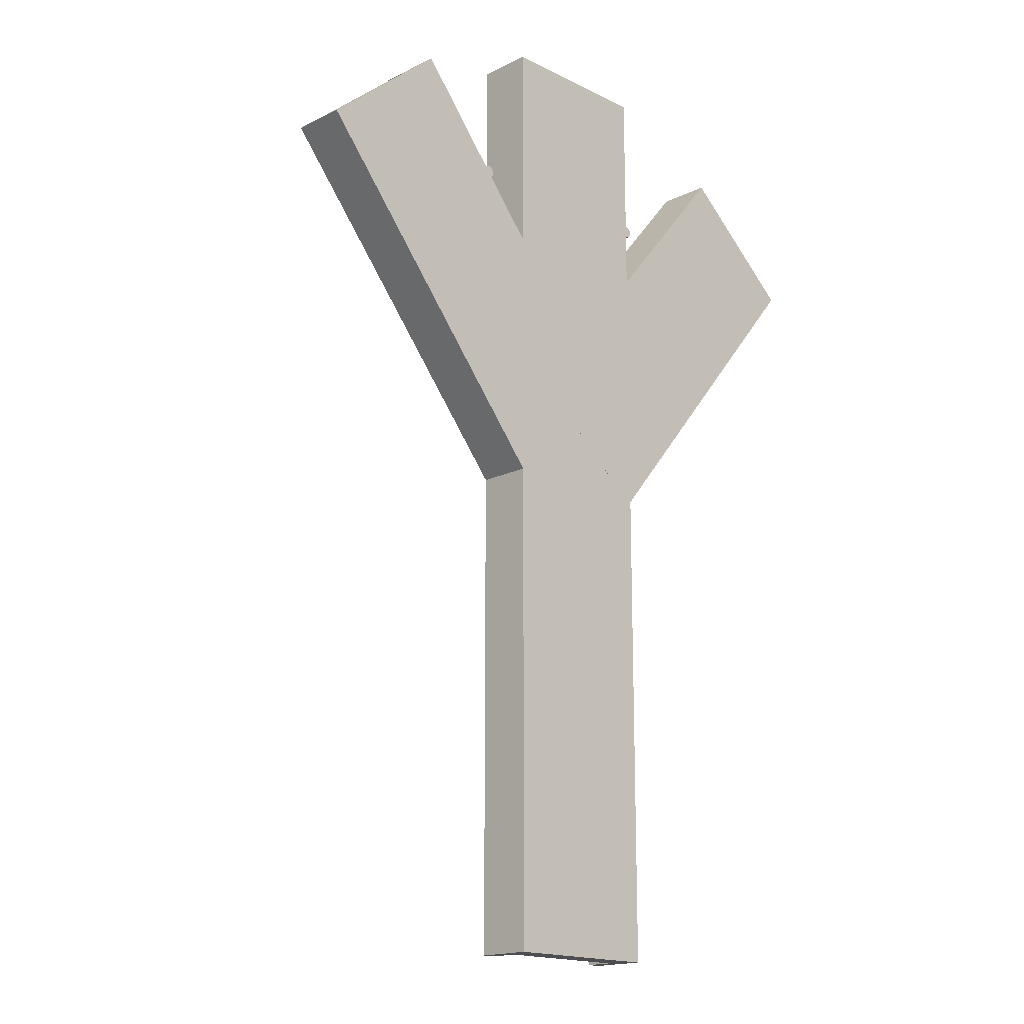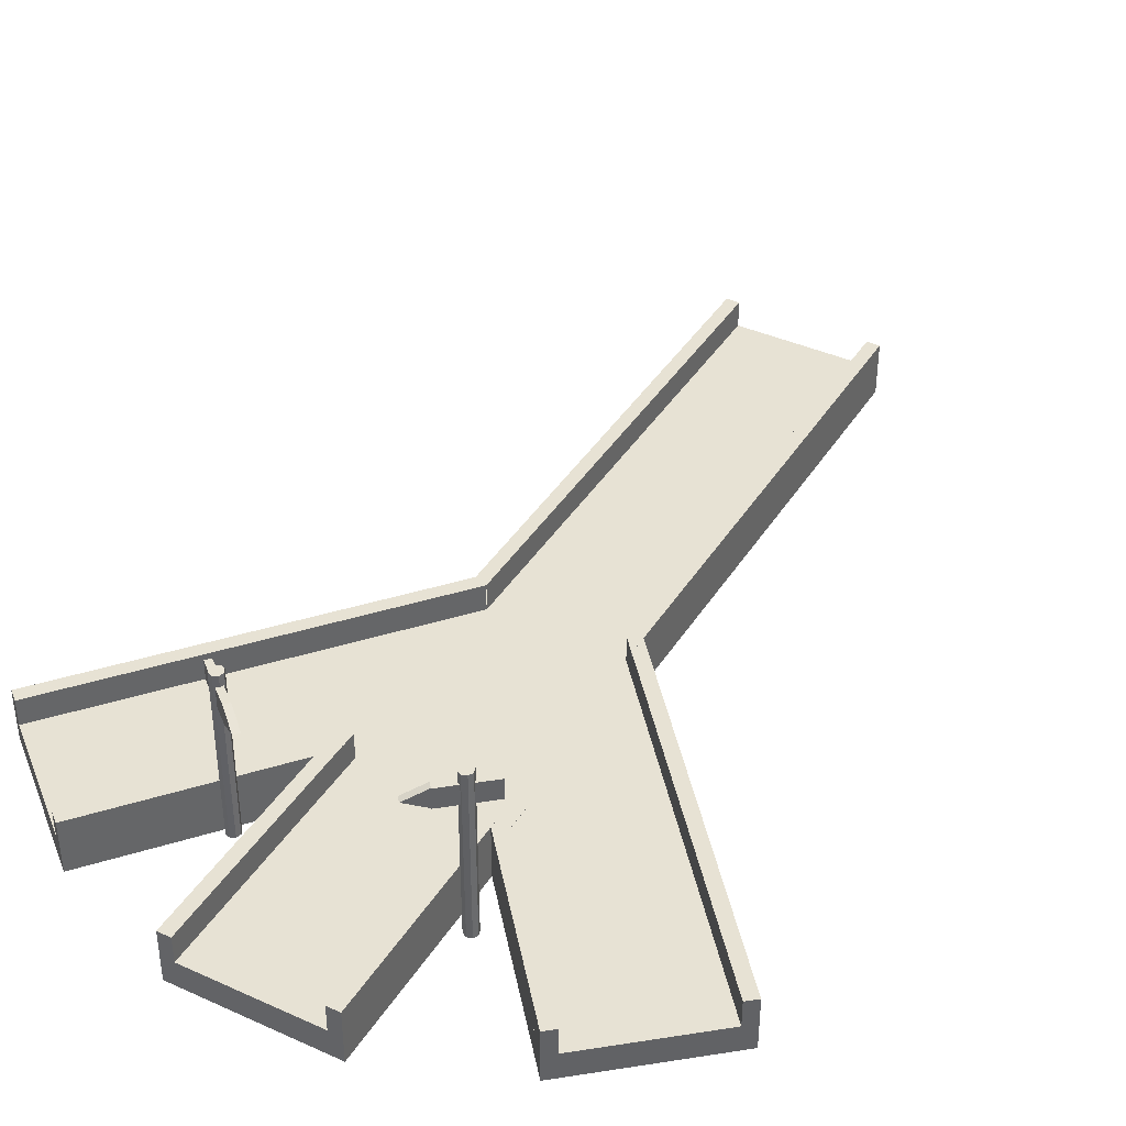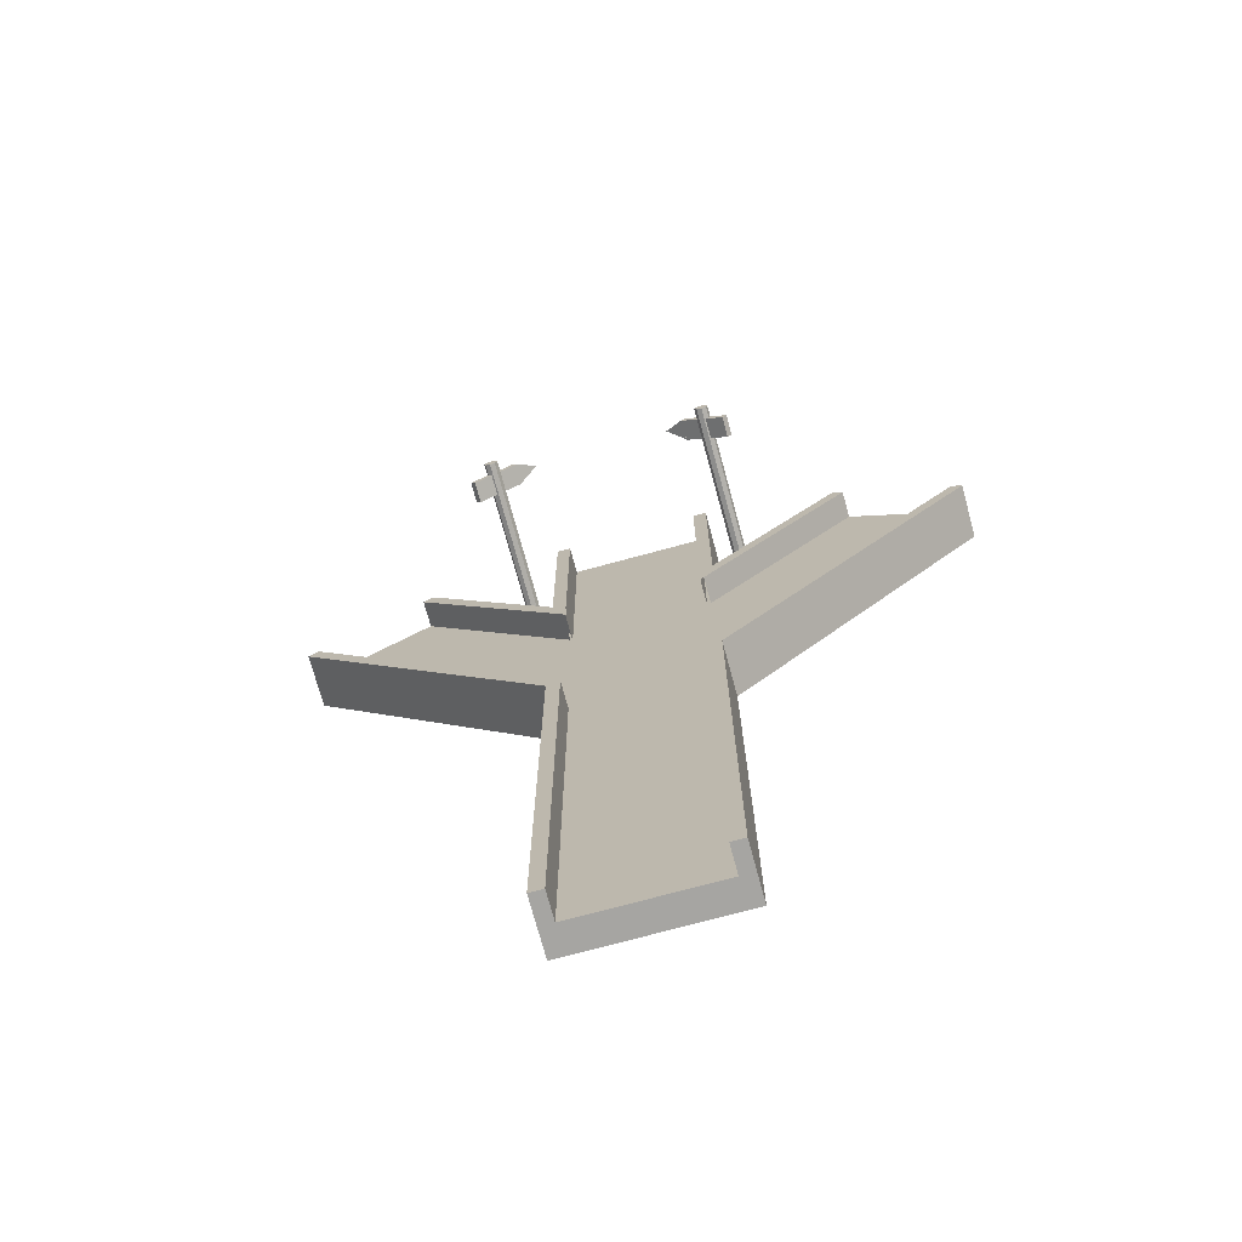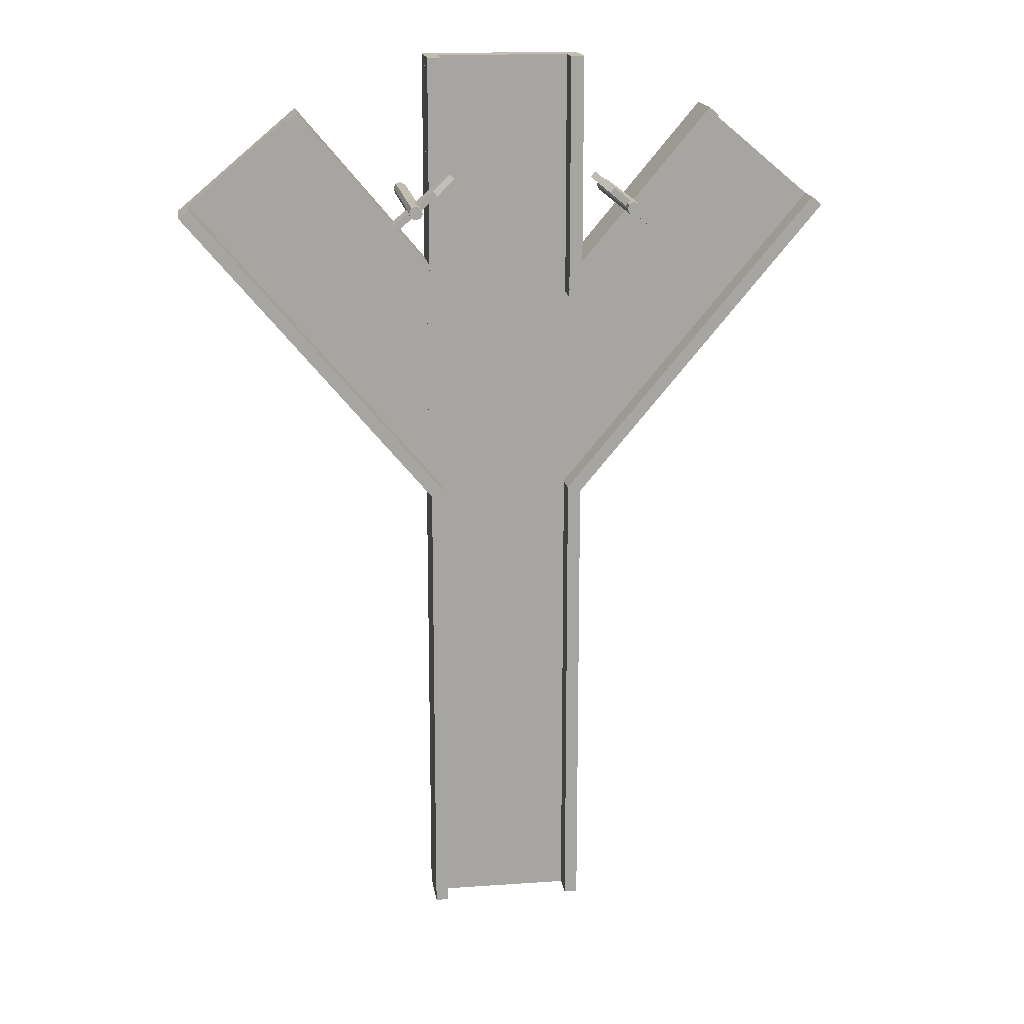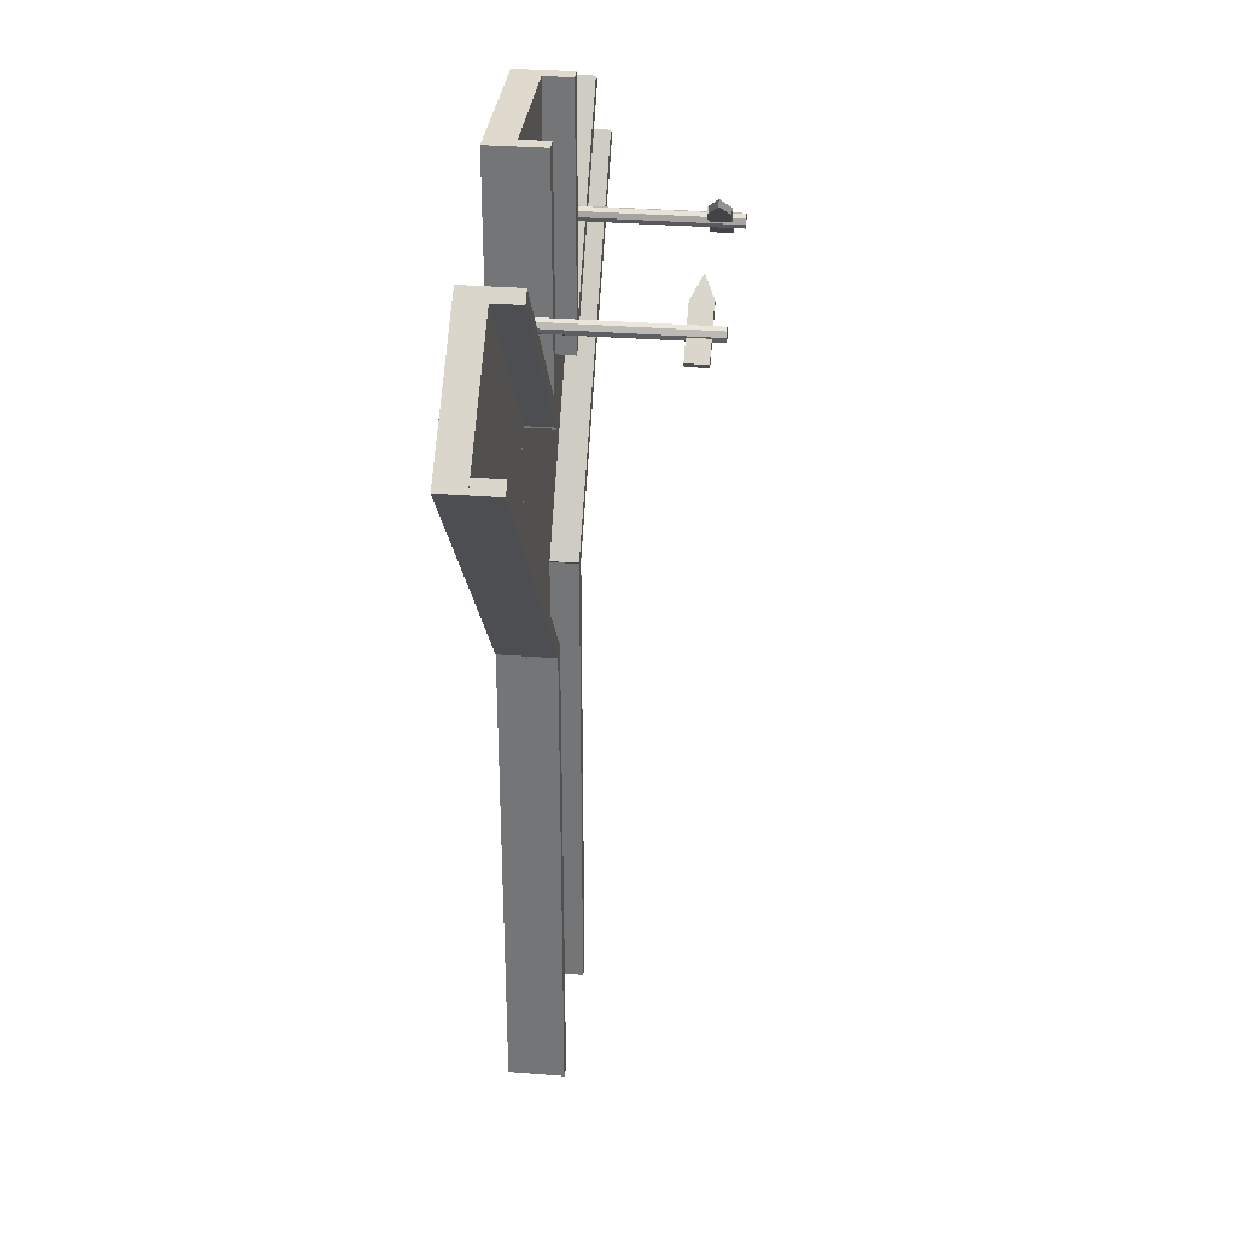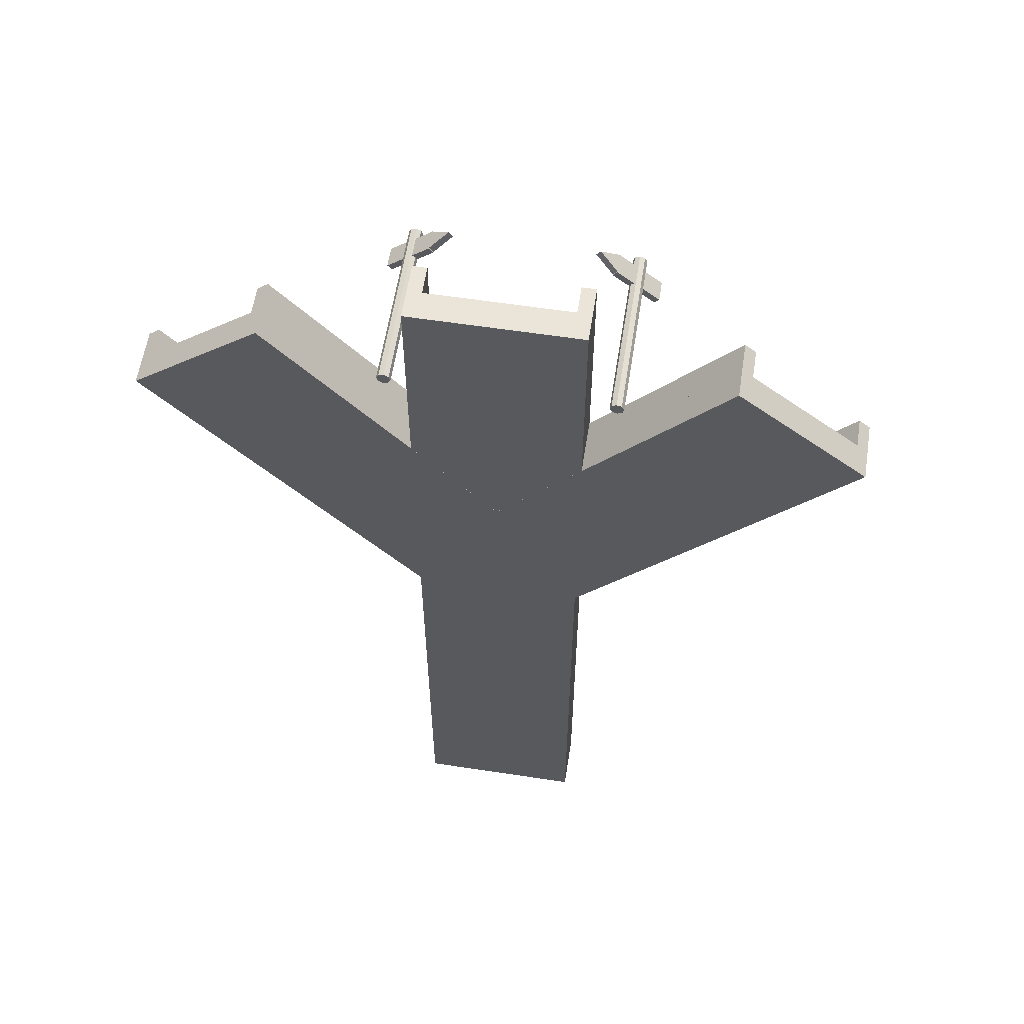
<metadata>
{"format":"obj","ext":"obj","renderer":"f3d","projection":"perspective","resolution":1024,"background":"white","views":[{"elev":-16.9,"azim":-45.1,"up":"+Z"},{"elev":39.8,"azim":29.1,"up":"+Y"},{"elev":-73.6,"azim":-164.8,"up":"+Z"},{"elev":16.8,"azim":171.9,"up":"+Z"},{"elev":32.7,"azim":96.3,"up":"+Z"},{"elev":59.6,"azim":8.9,"up":"+Z"}]}
</metadata>
<code>
g default
v 210 -69.96 0
v -210 -70.04 -0
v 210 0.03665 0
v -210 -0.03665 -0
v 210 0.03665 2450
v -210 -0.03665 2450
v 210 -69.96 2450
v -210 -70.04 2450
v -175 -0.03054 -0
v -210 -0.03665 -0
v -175 69.97 -0
v -210 69.96 -0
v -175 69.97 1255
v -210 69.96 1297
v -175 -0.03054 1257
v -210 -0.03665 1298
v -175 69.97 2450
v -210 69.96 2450
v -175 -0.03054 2450
v -210 -0.03665 2450
v -175 69.97 1801
v -210 69.96 1842
v -175 -0.03054 1802
v -210 -0.03665 1844
v 210 0.03665 0
v 175 0.03054 0
v 210 70.04 0
v 175 70.03 0
v 210 70.04 1300
v 175 70.03 1258
v 210 0.03665 1298
v 175 0.03054 1257
v 210 70.04 2450
v 175 70.03 2450
v 210 0.03665 2450
v 175 0.03054 2450
v 210 0.03665 1843
v 175 0.03054 1802
v 210 70.04 1845
v 175 70.03 1803
v 582.2 69.96 2288
v 555.4 69.96 2310
v 582.3 -0.03836 2288
v 555.4 -0.04303 2310
v 173.1 69.89 1800
v 173.1 69.89 1854
v 180.9 -0.1084 1809
v 180.9 -0.1084 1864
v 180.9 69.89 1809
v 180.9 69.89 1864
v 202.3 -0.1047 1236
v 175.4 -0.1094 1258
v 202.2 69.9 1236
v 175.4 69.89 1258
v 877.2 70.01 2040
v 850.4 70.01 2063
v 877.2 0.01312 2040
v 850.4 0.008441 2063
v 202.3 -70.1 1236
v 41.4 -70.13 1371
v -119.5 -70.16 1506
v 202.3 -0.1047 1236
v 41.39 -0.1328 1371
v -119.5 -0.1608 1506
v 877.2 0.01312 2040
v 716.3 -0.01496 2175
v 555.4 -0.04303 2310
v 877.2 -69.99 2040
v 716.3 -70.01 2175
v 555.5 -70.04 2310
v -582.3 69.76 2288
v -555.5 69.76 2310
v -582.3 -0.2416 2288
v -555.4 -0.2369 2310
v -174.6 69.83 1802
v -174.6 69.83 1856
v -184.4 -0.1722 1813
v -184.4 -0.1722 1868
v -184.4 69.83 1813
v -184.4 69.83 1868
v -202.3 -0.1753 1236
v -175.4 -0.1706 1258
v -202.3 69.82 1236
v -175.5 69.83 1258
v -877.2 69.71 2040
v -850.4 69.71 2063
v -877.2 -0.2931 2040
v -850.4 -0.2884 2063
v -202.2 -70.18 1236
v -41.37 -70.15 1371
v 119.5 -70.12 1506
v -202.3 -0.1753 1236
v -41.38 -0.1472 1371
v 119.5 -0.1191 1506
v -877.2 -0.2931 2040
v -716.3 -0.265 2175
v -555.4 -0.2369 2310
v -877.2 -70.29 2040
v -716.3 -70.27 2175
v -555.4 -70.24 2310
v 278.5 -9.209 2114
v 291.2 -9.209 2110
v 297.4 -9.209 2098
v 293.4 -9.209 2085
v 281.5 -9.209 2079
v 268.8 -9.209 2083
v 262.6 -9.209 2095
v 266.6 -9.209 2107
v 278.5 431.8 2114
v 291.2 431.8 2110
v 297.4 431.8 2098
v 293.4 431.8 2085
v 281.5 431.8 2079
v 268.8 431.8 2083
v 262.6 431.8 2095
v 266.6 431.8 2107
v 280 -9.209 2096
v 280 431.8 2096
v 328 350 2044
v 274.4 350 2089
v 220.8 350 2134
v 328 402.5 2044
v 274.4 402.5 2089
v 220.8 402.5 2134
v 339.2 402.5 2058
v 285.6 402.5 2103
v 232 402.5 2148
v 339.2 350 2058
v 285.6 350 2103
v 232 350 2148
v 233.3 403.8 2147
v 233.3 351.3 2147
v 186.8 377.5 2186
v 222 403.8 2133
v 222 351.3 2133
v 175.6 377.5 2172
v -278.5 -9.209 2114
v -291.2 -9.209 2110
v -297.4 -9.209 2098
v -293.4 -9.209 2085
v -281.5 -9.209 2079
v -268.8 -9.209 2083
v -262.6 -9.209 2095
v -266.6 -9.209 2107
v -278.5 431.8 2114
v -291.2 431.8 2110
v -297.4 431.8 2098
v -293.4 431.8 2085
v -281.5 431.8 2079
v -268.8 431.8 2083
v -262.6 431.8 2095
v -266.6 431.8 2107
v -280 -9.209 2096
v -280 431.8 2096
v -328 350 2044
v -274.4 350 2089
v -220.8 350 2134
v -328 402.5 2044
v -274.4 402.5 2089
v -220.8 402.5 2134
v -339.2 402.5 2058
v -285.6 402.5 2103
v -232 402.5 2148
v -339.2 350 2058
v -285.6 350 2103
v -232 350 2148
v -233.3 403.8 2147
v -233.3 351.3 2147
v -186.8 377.5 2186
v -222 403.8 2133
v -222 351.3 2133
v -175.6 377.5 2172
g polySurface72
f 1 2 3
f 3 2 4
f 3 4 5
f 5 4 6
f 5 6 7
f 7 6 8
f 7 8 1
f 1 8 2
f 2 8 4
f 4 8 6
f 7 1 5
f 5 1 3
f 9 10 11
f 11 10 12
f 11 12 13
f 13 12 14
f 16 14 10
f 10 14 12
f 16 10 15
f 15 10 9
f 15 9 13
f 13 9 11
f 17 18 19
f 19 18 20
f 20 24 19
f 19 24 23
f 19 23 17
f 17 23 21
f 21 22 17
f 17 22 18
f 22 24 18
f 18 24 20
f 25 26 27
f 27 26 28
f 28 30 27
f 27 30 29
f 26 32 28
f 28 32 30
f 31 32 25
f 25 32 26
f 29 31 27
f 27 31 25
f 33 34 35
f 35 34 36
f 35 36 37
f 37 36 38
f 37 39 35
f 35 39 33
f 40 34 39
f 39 34 33
f 38 36 40
f 40 36 34
f 41 42 43
f 43 42 44
f 44 48 43
f 43 48 47
f 43 47 41
f 41 47 49
f 45 46 49
f 49 46 50
f 49 50 41
f 41 50 42
f 50 48 42
f 42 48 44
f 51 52 53
f 53 52 54
f 53 54 55
f 55 54 56
f 55 56 57
f 57 56 58
f 57 58 51
f 51 58 52
f 52 58 54
f 54 58 56
f 57 51 55
f 55 51 53
f 59 60 62
f 62 60 63
f 60 61 63
f 63 61 64
f 62 63 65
f 65 63 66
f 63 64 66
f 66 64 67
f 65 66 68
f 68 66 69
f 66 67 69
f 69 67 70
f 68 69 59
f 59 69 60
f 69 70 60
f 60 70 61
f 61 70 64
f 64 70 67
f 68 59 65
f 65 59 62
f 71 73 72
f 72 73 74
f 77 78 73
f 73 78 74
f 73 71 77
f 77 71 79
f 75 79 76
f 76 79 80
f 79 71 80
f 80 71 72
f 80 72 78
f 78 72 74
f 81 83 82
f 82 83 84
f 83 85 84
f 84 85 86
f 85 87 86
f 86 87 88
f 87 81 88
f 88 81 82
f 82 84 88
f 88 84 86
f 87 85 81
f 81 85 83
f 89 92 90
f 90 92 93
f 90 93 91
f 91 93 94
f 92 95 93
f 93 95 96
f 93 96 94
f 94 96 97
f 95 98 96
f 96 98 99
f 96 99 97
f 97 99 100
f 98 89 99
f 99 89 90
f 99 90 100
f 100 90 91
f 91 94 100
f 100 94 97
f 98 95 89
f 89 95 92
f 101 102 109
f 109 102 110
f 102 103 110
f 110 103 111
f 103 104 111
f 111 104 112
f 104 105 112
f 112 105 113
f 105 106 113
f 113 106 114
f 106 107 114
f 114 107 115
f 107 108 115
f 115 108 116
f 108 101 116
f 116 101 109
f 102 101 117
f 103 102 117
f 104 103 117
f 105 104 117
f 106 105 117
f 107 106 117
f 108 107 117
f 101 108 117
f 109 110 118
f 110 111 118
f 111 112 118
f 112 113 118
f 113 114 118
f 114 115 118
f 115 116 118
f 116 109 118
f 119 120 122
f 122 120 123
f 120 121 123
f 123 121 124
f 122 123 125
f 125 123 126
f 123 124 126
f 126 124 127
f 125 126 128
f 128 126 129
f 126 127 129
f 129 127 130
f 128 129 119
f 119 129 120
f 129 130 120
f 120 130 121
f 121 130 124
f 124 130 127
f 128 119 125
f 125 119 122
f 131 132 134
f 134 132 135
f 132 133 135
f 135 133 136
f 133 131 136
f 136 131 134
f 131 133 132
f 134 135 136
f 137 145 138
f 145 146 138
f 138 146 139
f 146 147 139
f 139 147 140
f 147 148 140
f 140 148 141
f 148 149 141
f 141 149 142
f 149 150 142
f 142 150 143
f 150 151 143
f 143 151 144
f 151 152 144
f 144 152 137
f 152 145 137
f 138 153 137
f 139 153 138
f 140 153 139
f 141 153 140
f 142 153 141
f 143 153 142
f 144 153 143
f 137 153 144
f 145 154 146
f 146 154 147
f 147 154 148
f 148 154 149
f 149 154 150
f 150 154 151
f 151 154 152
f 152 154 145
f 155 158 156
f 158 159 156
f 156 159 157
f 159 160 157
f 158 161 159
f 161 162 159
f 159 162 160
f 162 163 160
f 161 164 162
f 164 165 162
f 162 165 163
f 165 166 163
f 164 155 165
f 155 156 165
f 165 156 166
f 156 157 166
f 157 160 166
f 160 163 166
f 164 161 155
f 161 158 155
f 167 170 168
f 170 171 168
f 168 171 169
f 171 172 169
f 169 172 167
f 172 170 167
f 167 168 169
f 170 172 171

</code>
